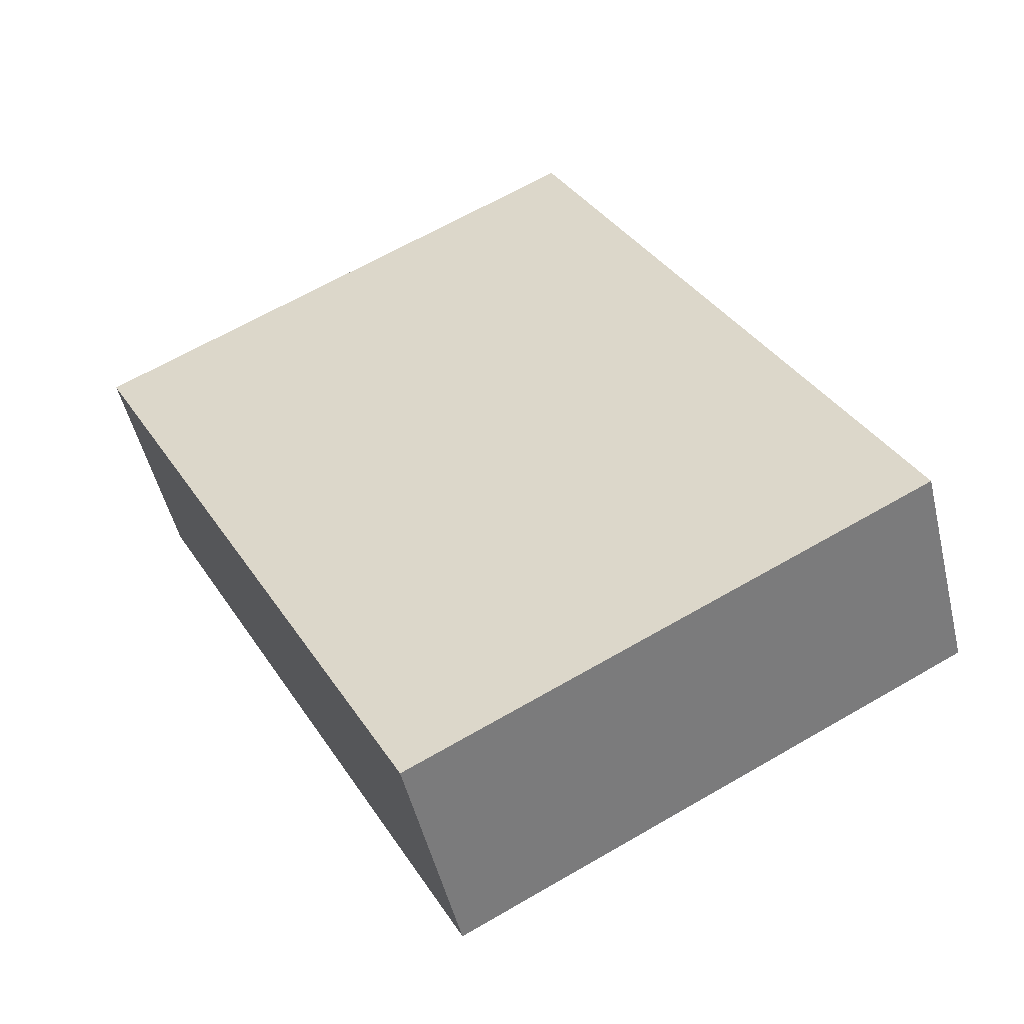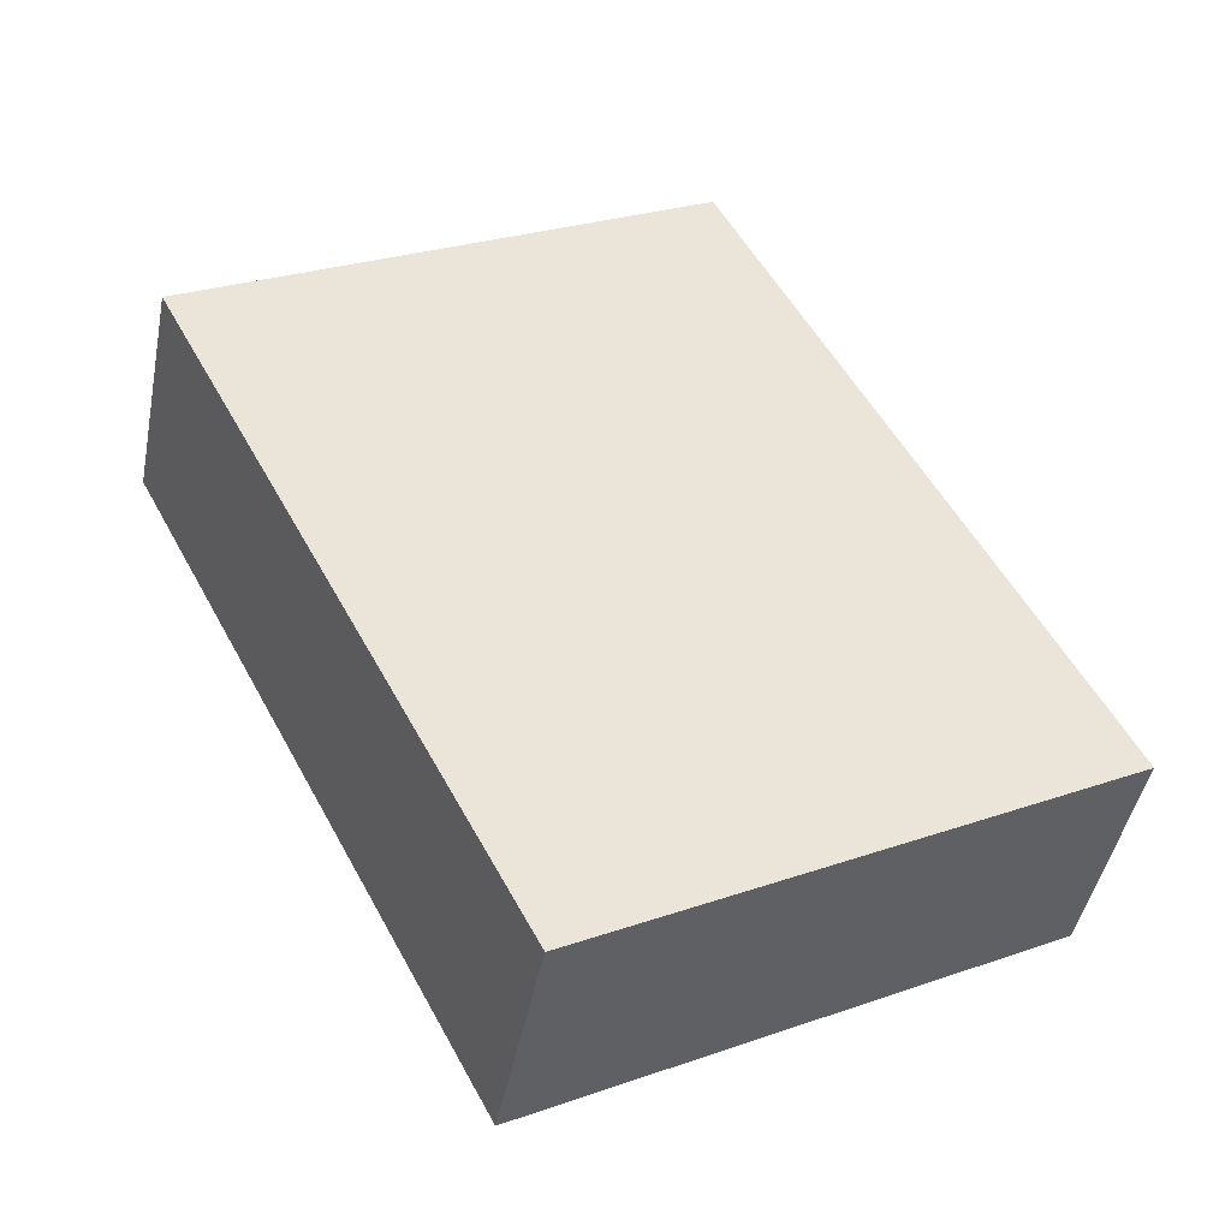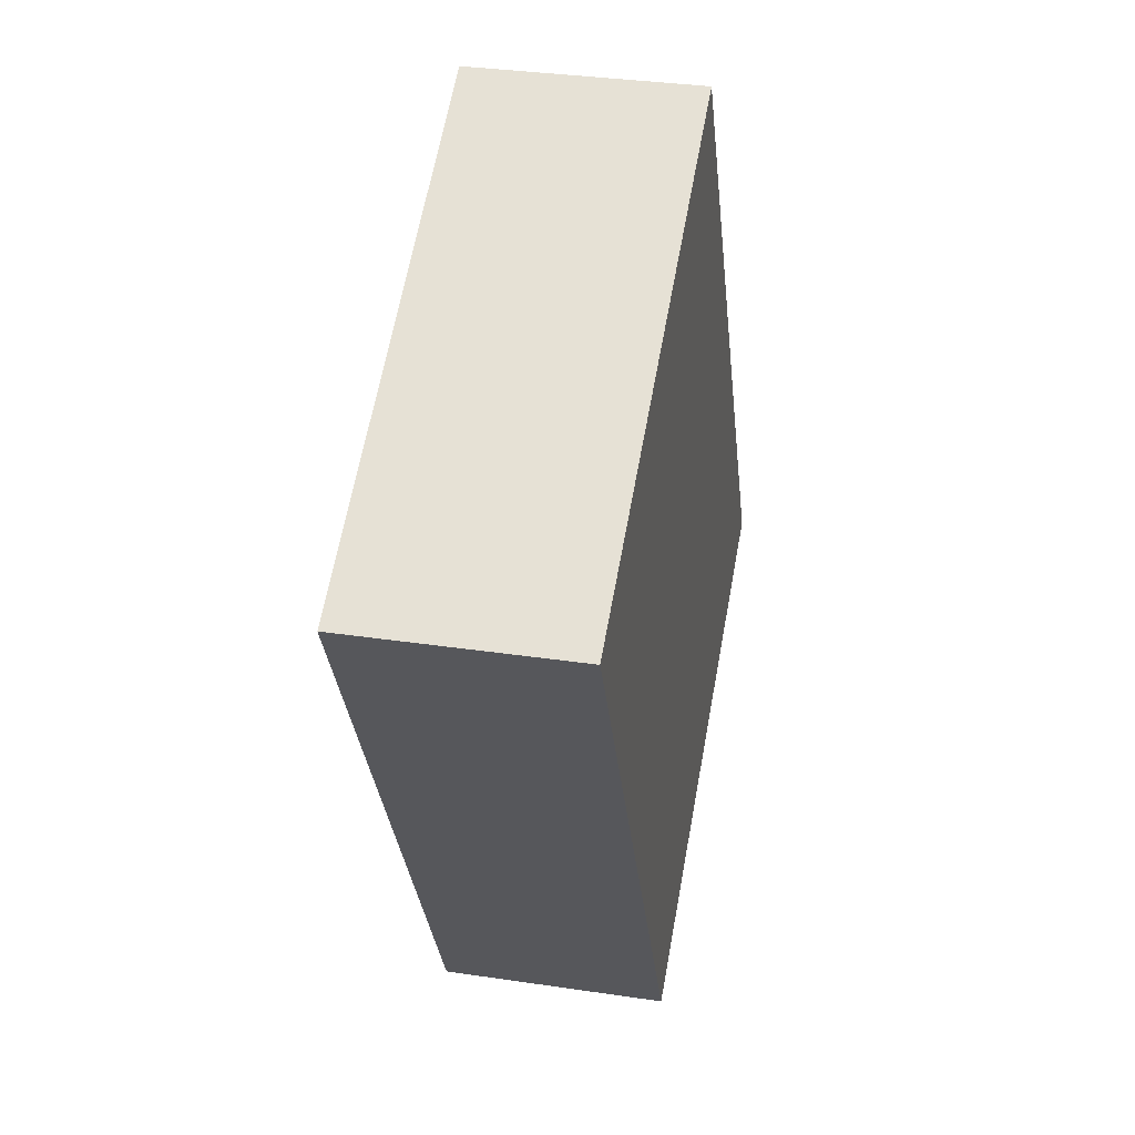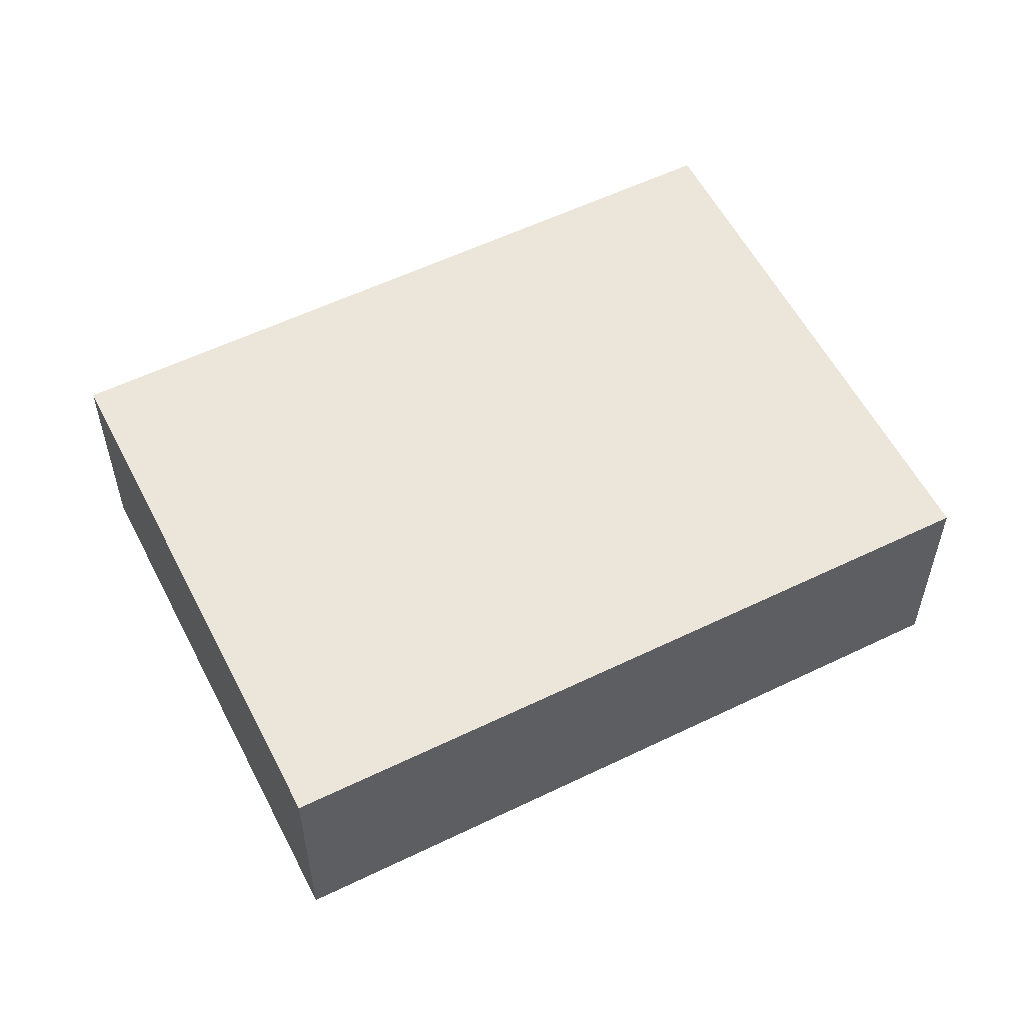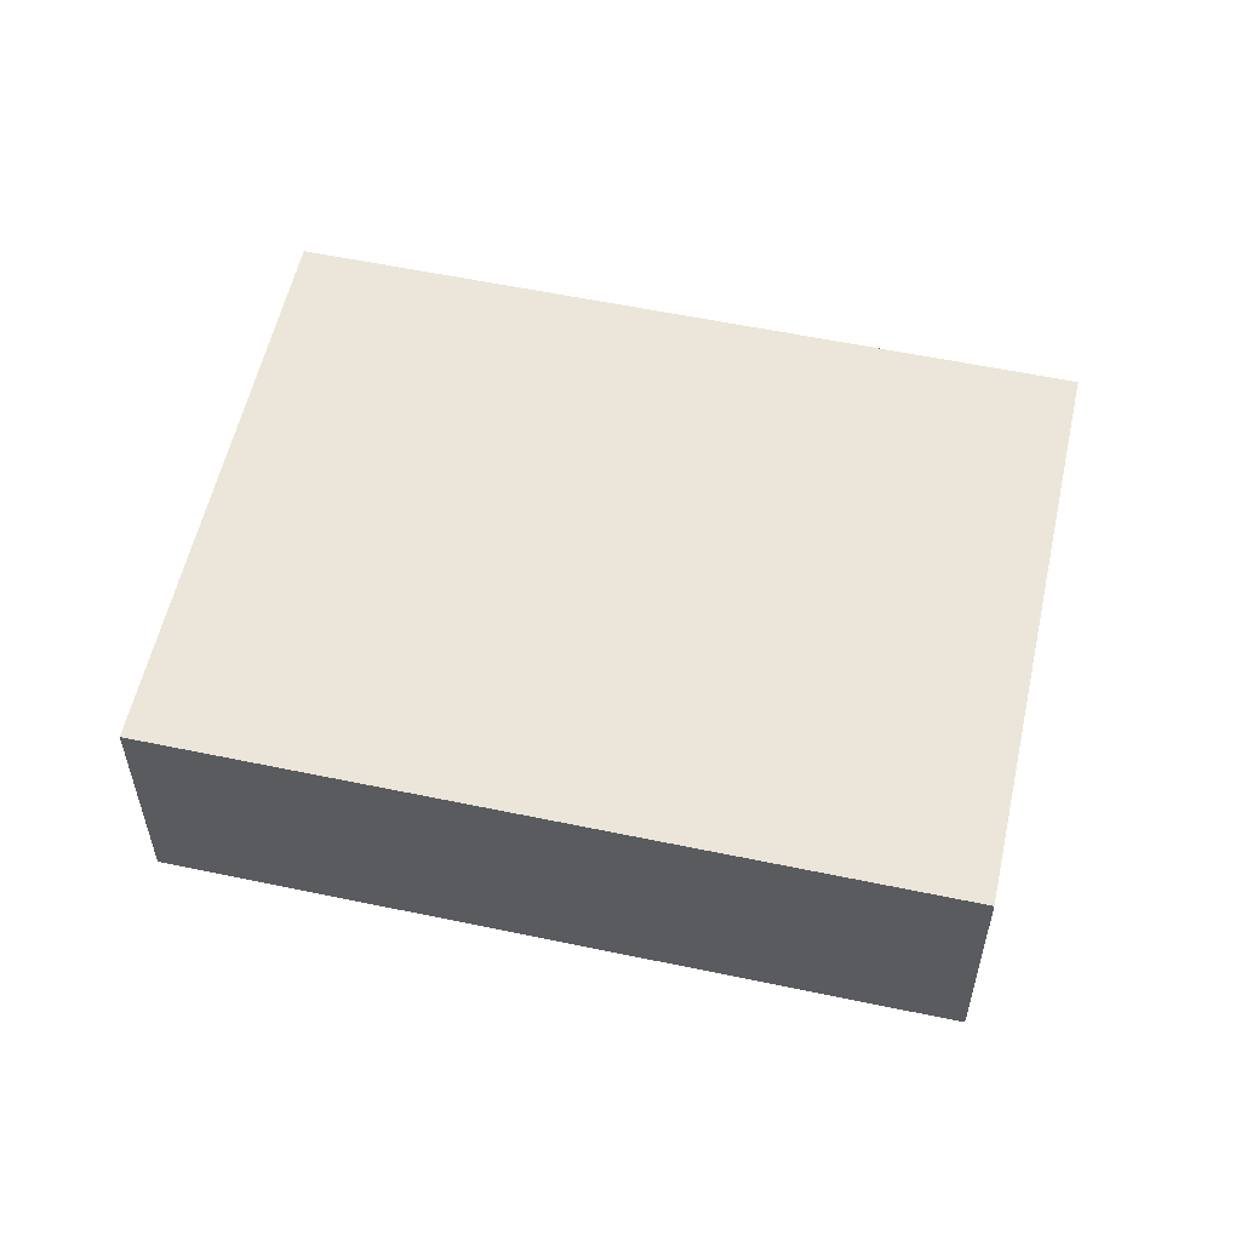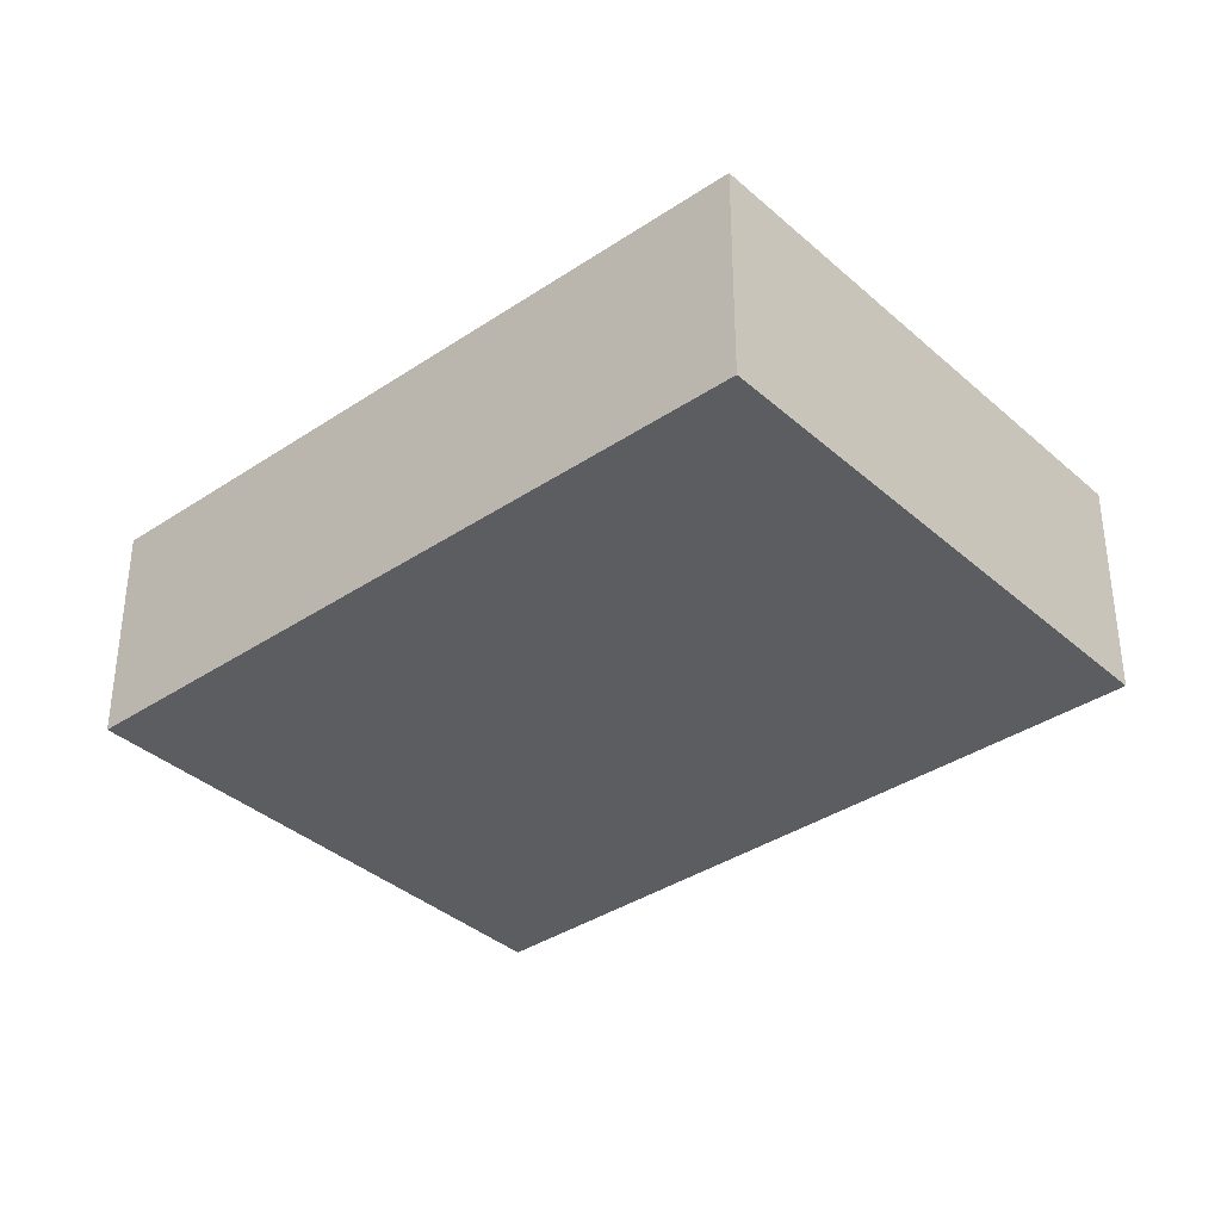
<metadata>
{"format":"obj","ext":"obj","renderer":"f3d","projection":"perspective","resolution":1024,"background":"white","views":[{"elev":-50.1,"azim":-166.7,"up":"+Z"},{"elev":-44.6,"azim":169.0,"up":"+Z"},{"elev":33.6,"azim":101.5,"up":"+Z"},{"elev":56.6,"azim":-89.1,"up":"+Y"},{"elev":56.4,"azim":130.2,"up":"+Y"},{"elev":-36.5,"azim":-21.1,"up":"+Y"}]}
</metadata>
<code>
v  19.04 5.009 9.065
v  3.789 5.009 7.199
v  7.867 5.009 14.95
v  1.256 5.009 2.387
v  11.17 5.009 -5.88
v  0 5.009 3.067e-16
v  7.867 -9.151e-16 14.95
v  19.04 -5.551e-16 9.065
v  11.17 3.6e-16 -5.88
v  0 0 0
v  1.256 -1.462e-16 2.387
v  3.789 -4.408e-16 7.199
g defaultobject
f 1 2 3
f 2 1 4
f 4 1 5
f 4 5 6
f 7 1 3
f 1 7 8
f 8 5 1
f 5 8 9
f 9 6 5
f 6 9 10
f 10 4 6
f 4 10 2
f 2 10 11
f 2 11 12
f 2 12 3
f 3 12 7
f 8 10 9
f 10 8 11
f 11 8 12
f 12 8 7

</code>
